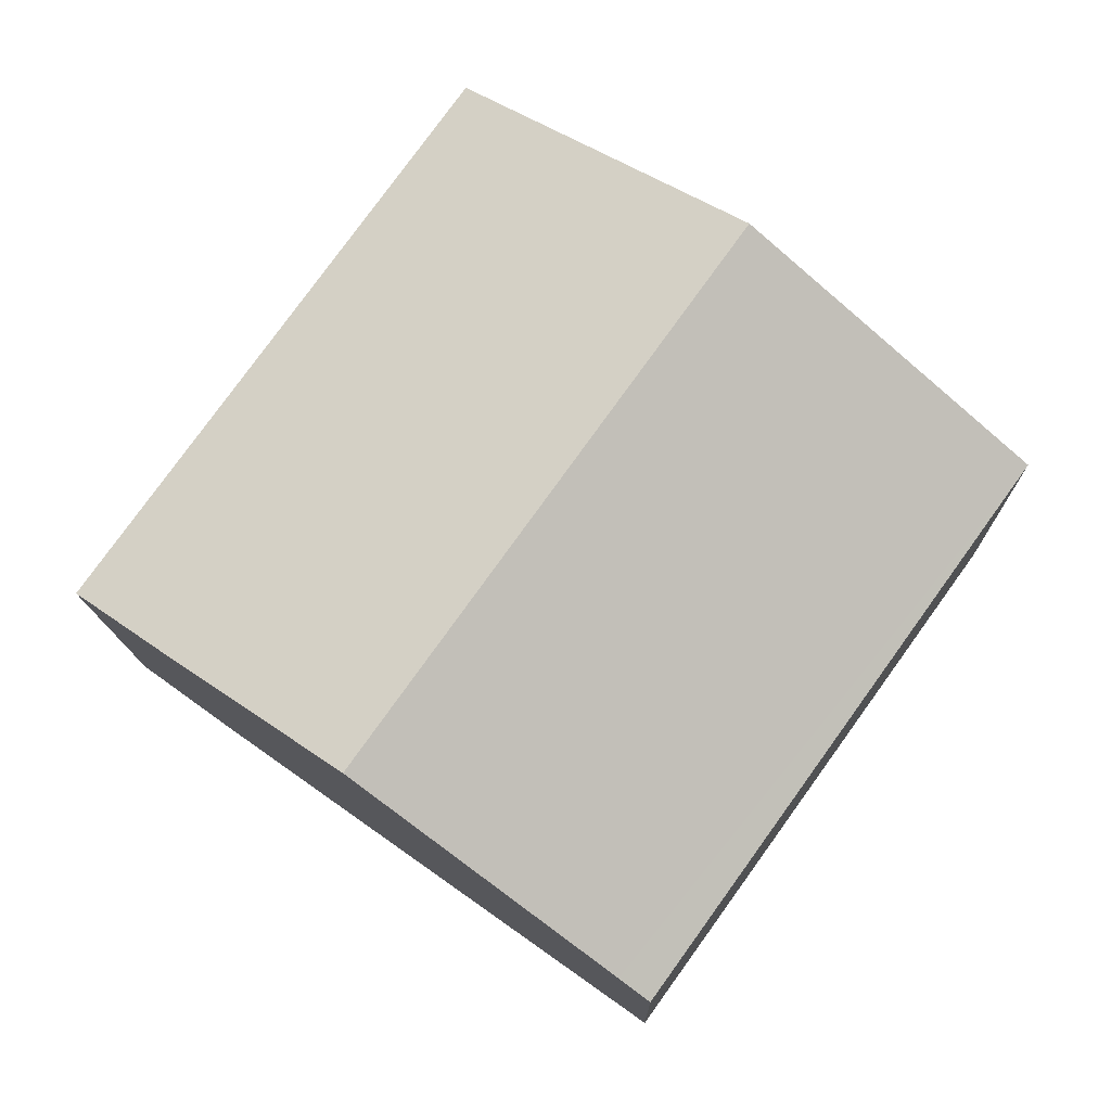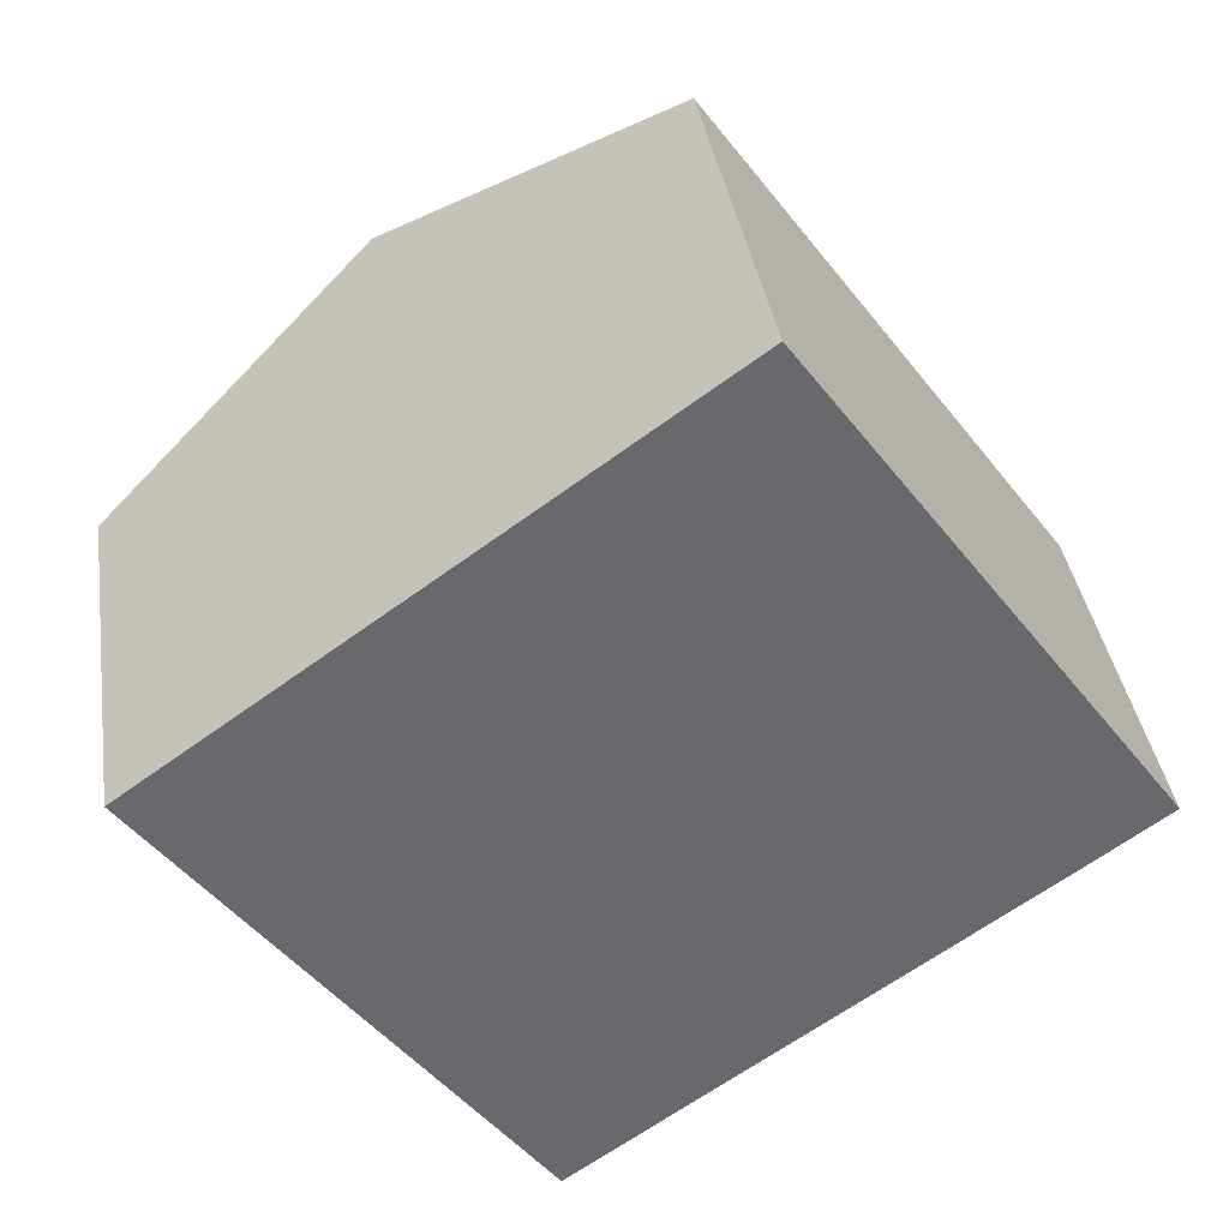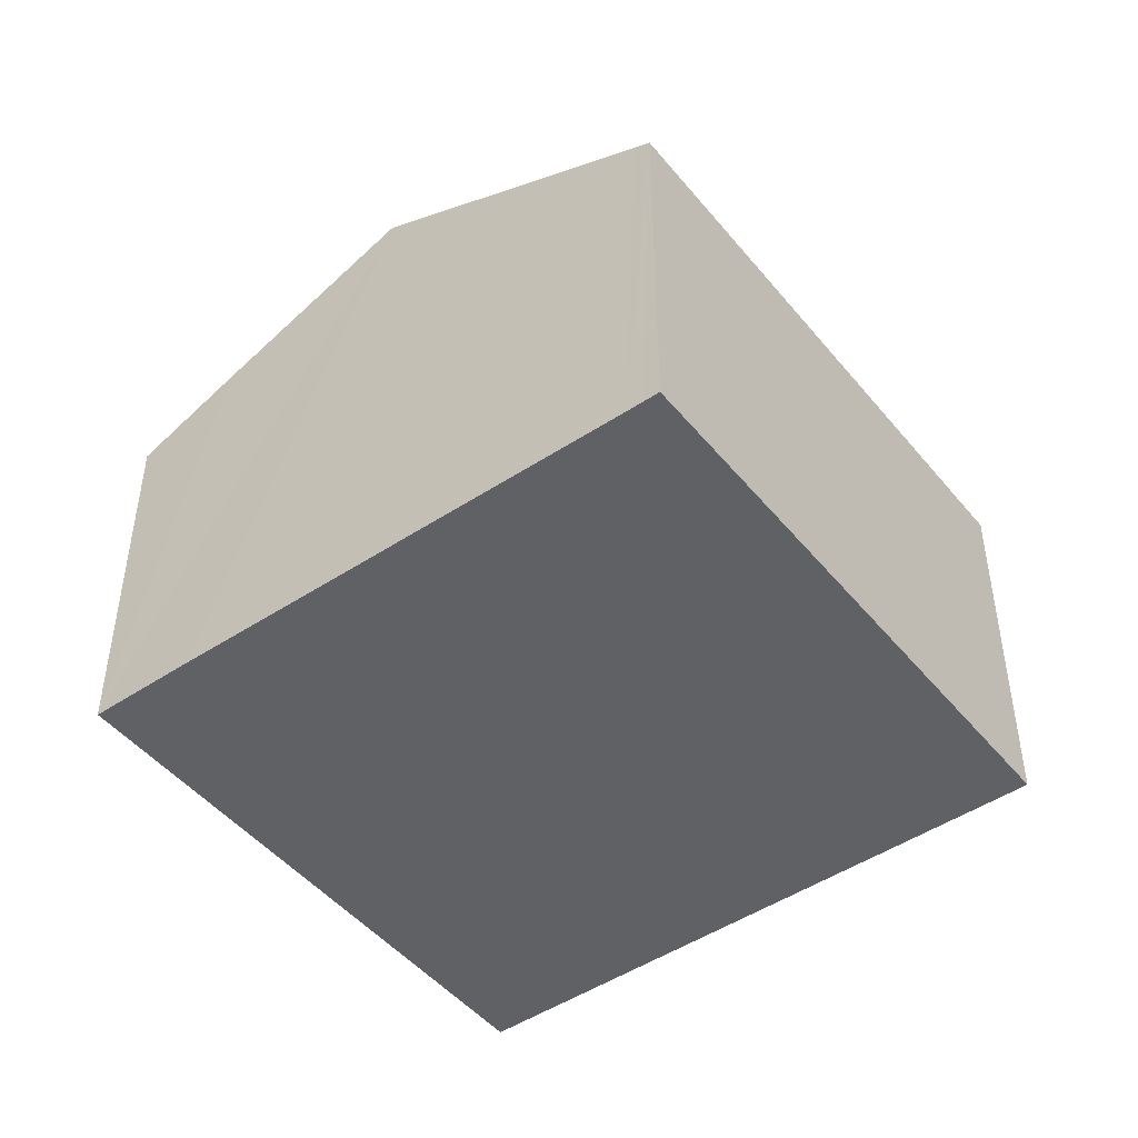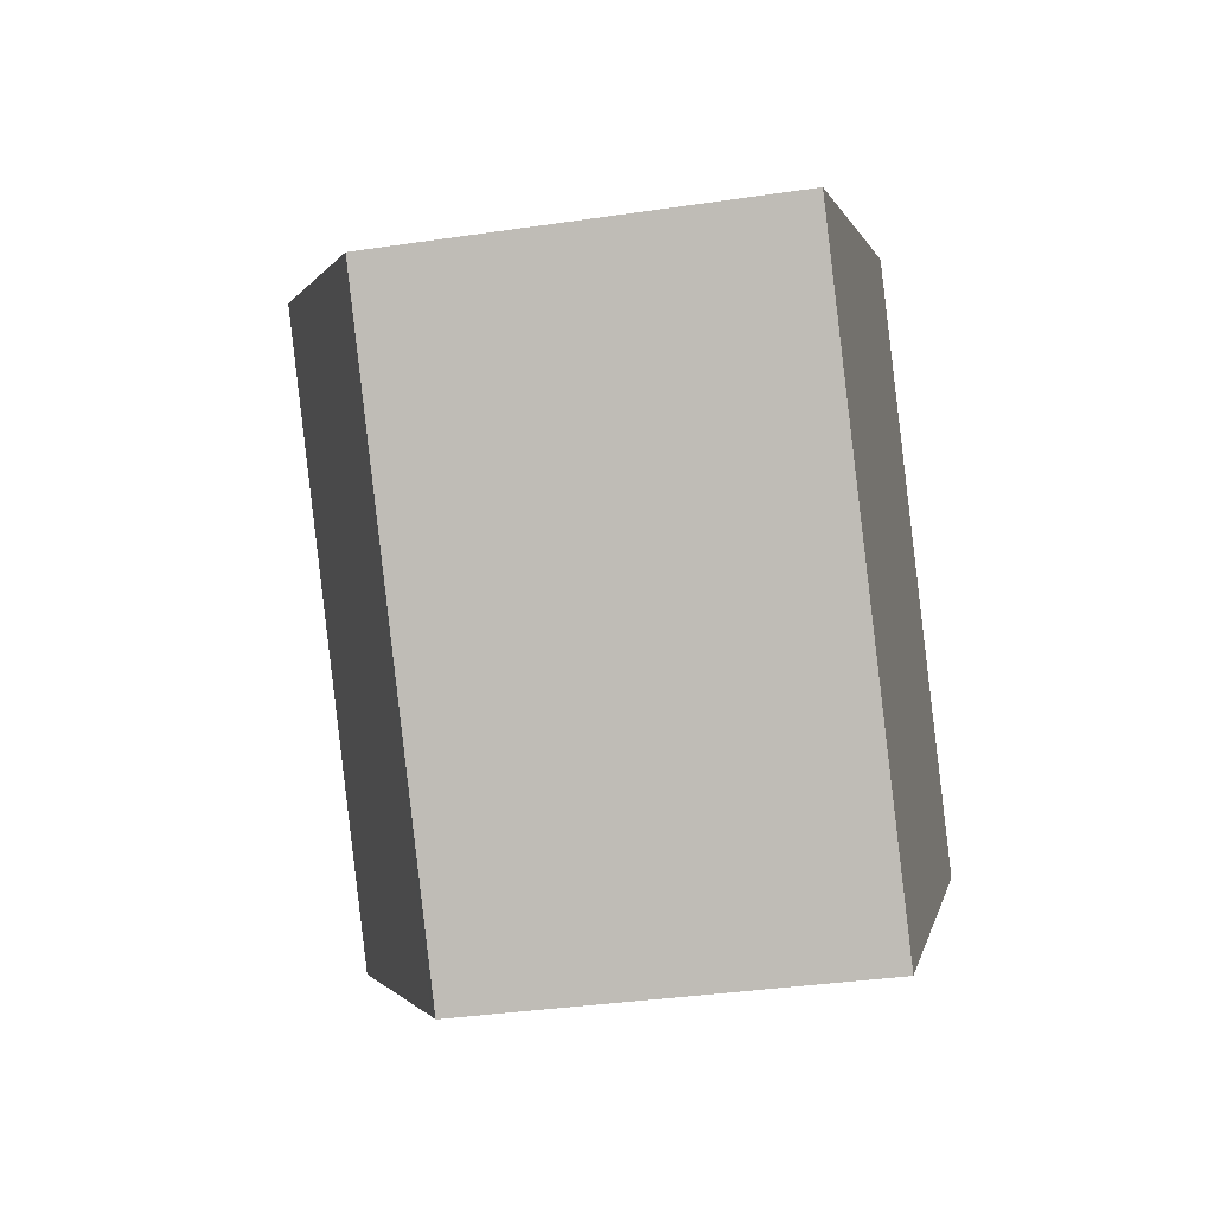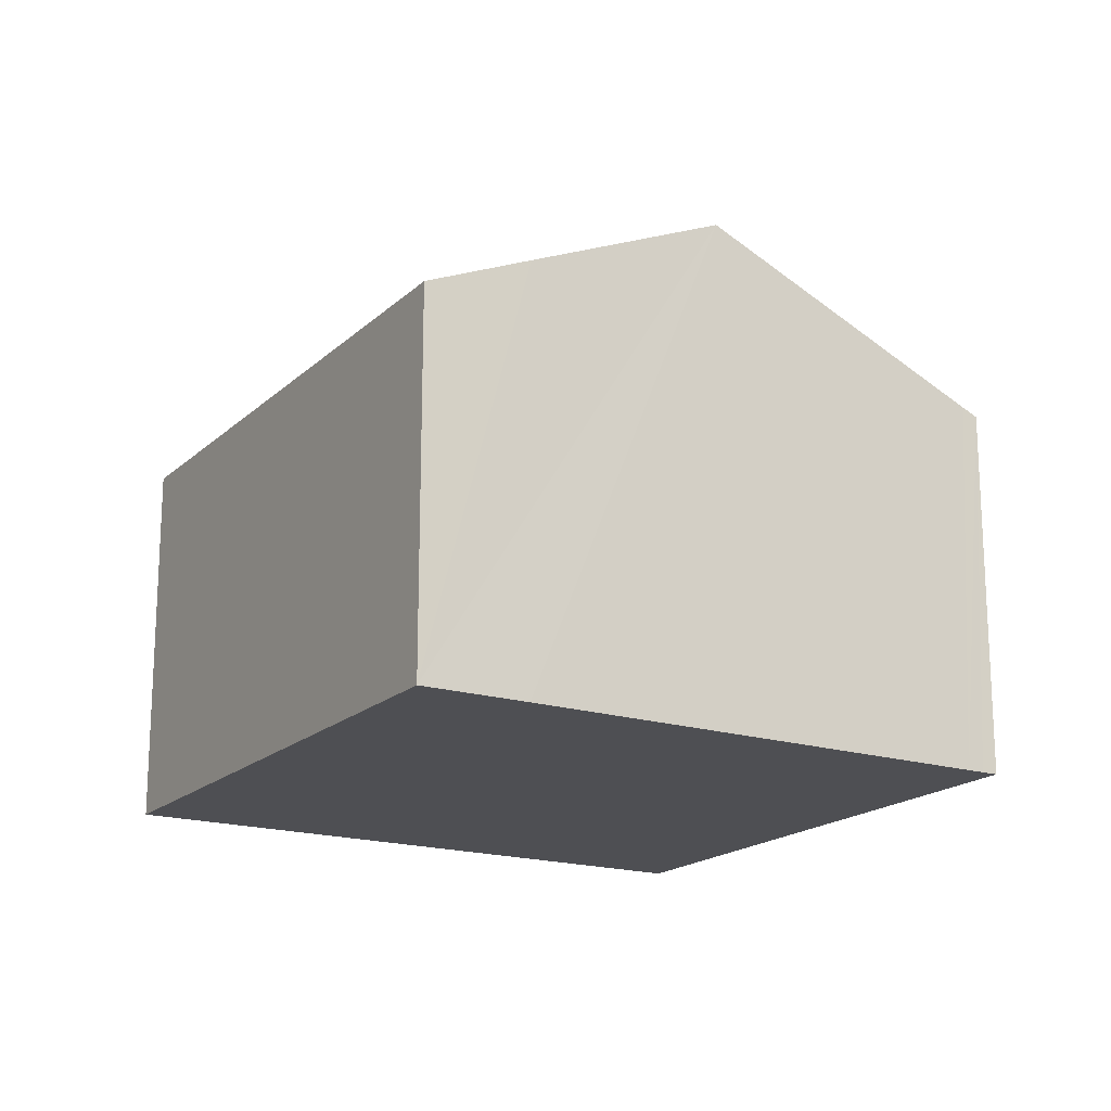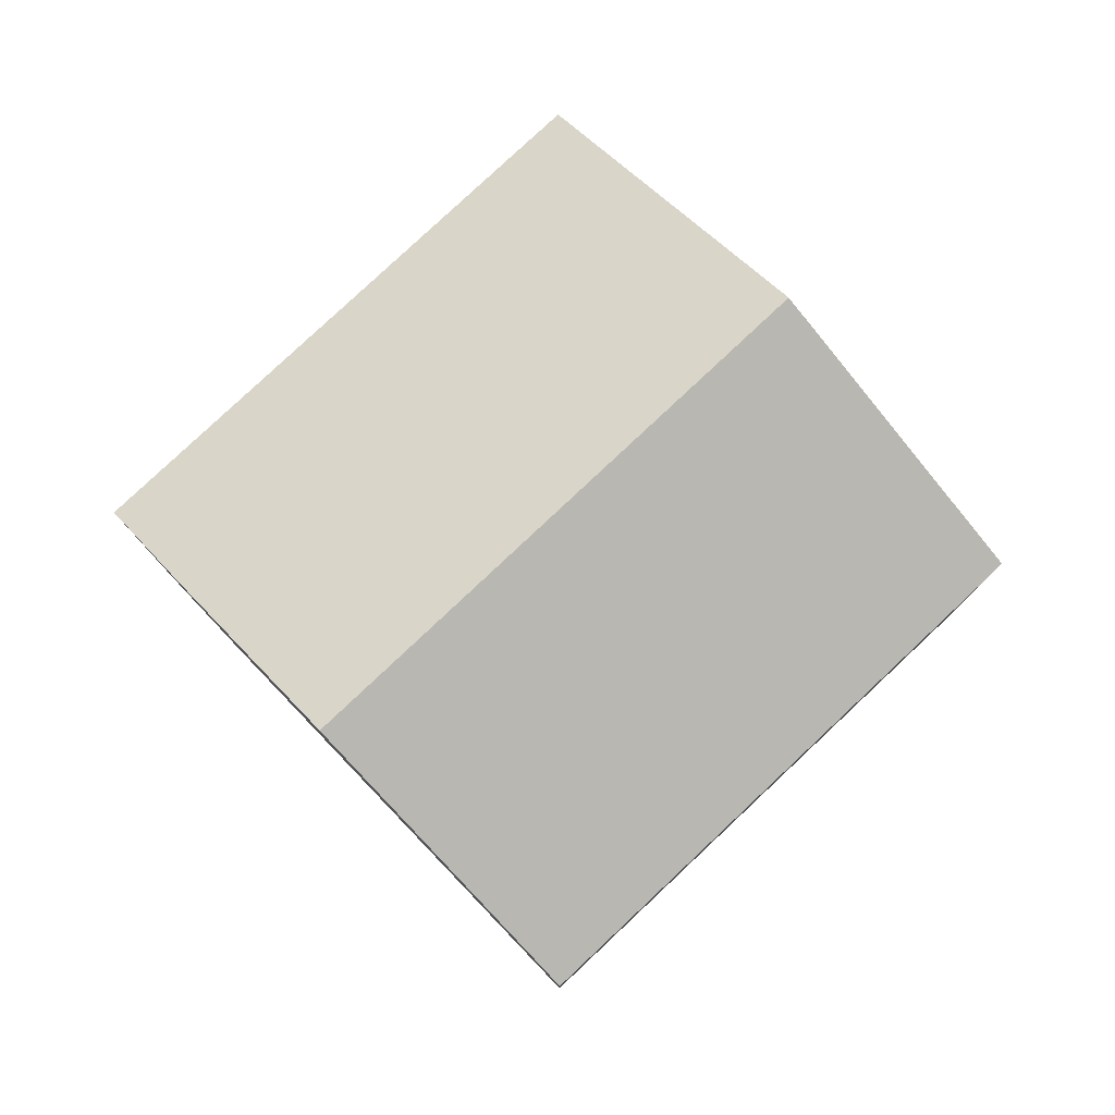
<metadata>
{"format":"obj","ext":"obj","renderer":"f3d","projection":"perspective","resolution":1024,"background":"white","views":[{"elev":-12.7,"azim":-178.9,"up":"+Z"},{"elev":37.6,"azim":-8.6,"up":"+Z"},{"elev":-47.4,"azim":-178.6,"up":"+Y"},{"elev":-34.4,"azim":-78.6,"up":"+Z"},{"elev":-18.1,"azim":113.3,"up":"+Y"},{"elev":79.8,"azim":-169.0,"up":"+Y"}]}
</metadata>
<code>
v  13.45 11.17 -6.647
v  0 8.196 5.019e-16
v  5.71 11.17 4.109
v  8.322 8.515 -10.27
v  8.007 8.352 -10.49
v  7.707 8.196 -10.71
v  19.19 8.196 -2.572
v  11.42 8.196 8.219
v  17.21 9.228 -3.997
v  7.707 6.557e-16 -10.71
v  0 0 0
v  5.71 -2.516e-16 4.109
v  11.42 -5.033e-16 8.219
v  19.19 1.575e-16 -2.572
v  17.21 2.447e-16 -3.997
v  13.45 4.07e-16 -6.647
v  8.322 6.288e-16 -10.27
v  8.007 6.425e-16 -10.49
g defaultobject
f 1 2 3
f 2 1 4
f 2 4 5
f 2 5 6
f 7 3 8
f 3 7 1
f 1 7 9
f 10 2 6
f 2 10 11
f 11 3 2
f 3 11 8
f 8 11 12
f 8 12 13
f 13 7 8
f 7 13 14
f 14 9 7
f 9 14 1
f 1 14 15
f 1 15 4
f 4 15 16
f 4 16 17
f 4 17 5
f 5 17 6
f 6 17 18
f 6 18 10
f 12 14 13
f 14 12 11
f 14 11 18
f 18 11 10
f 14 18 17
f 14 17 16
f 14 16 15

</code>
